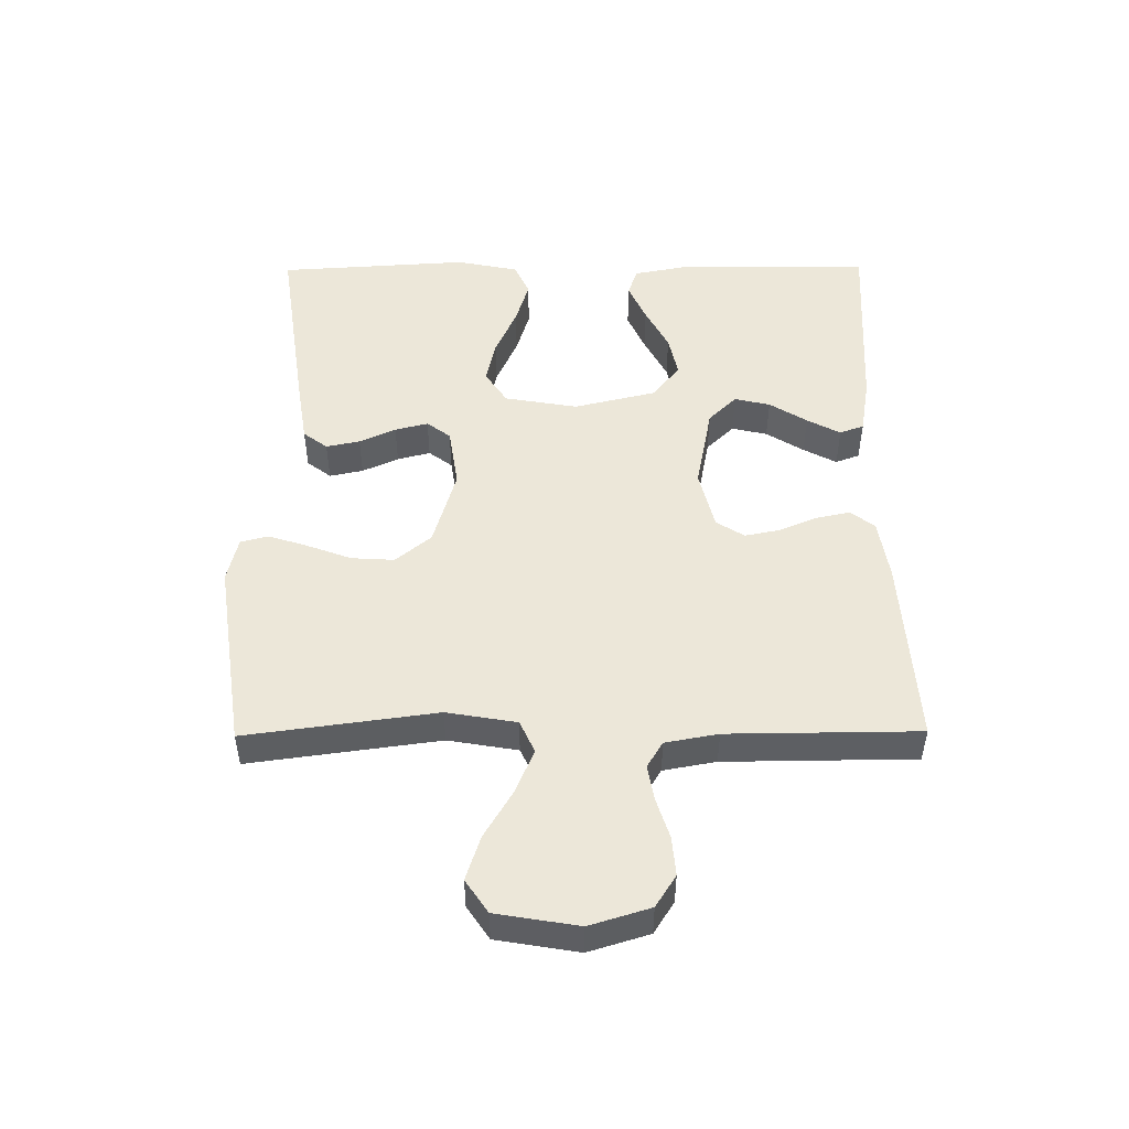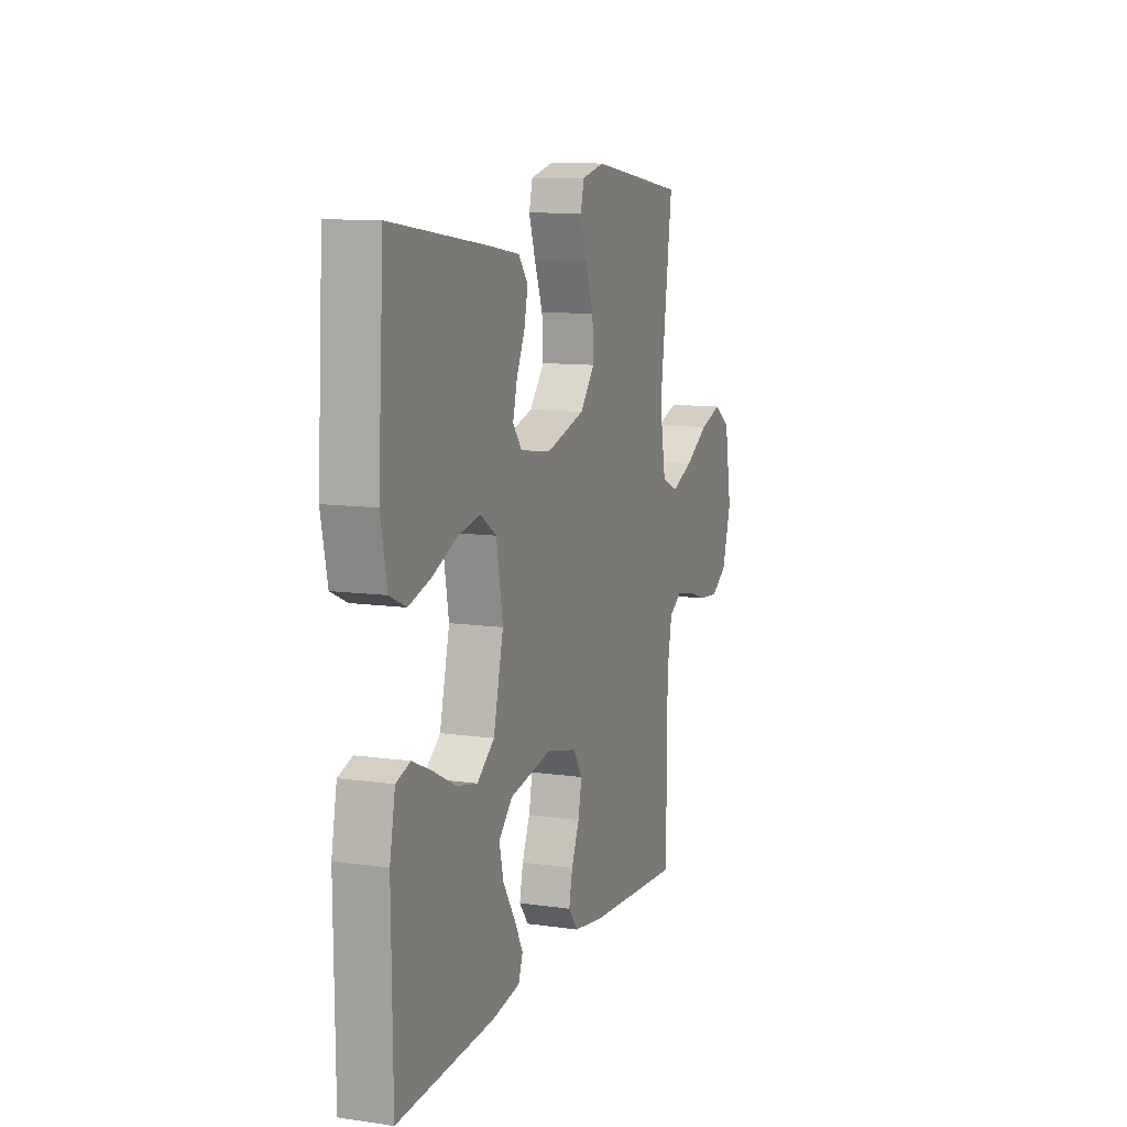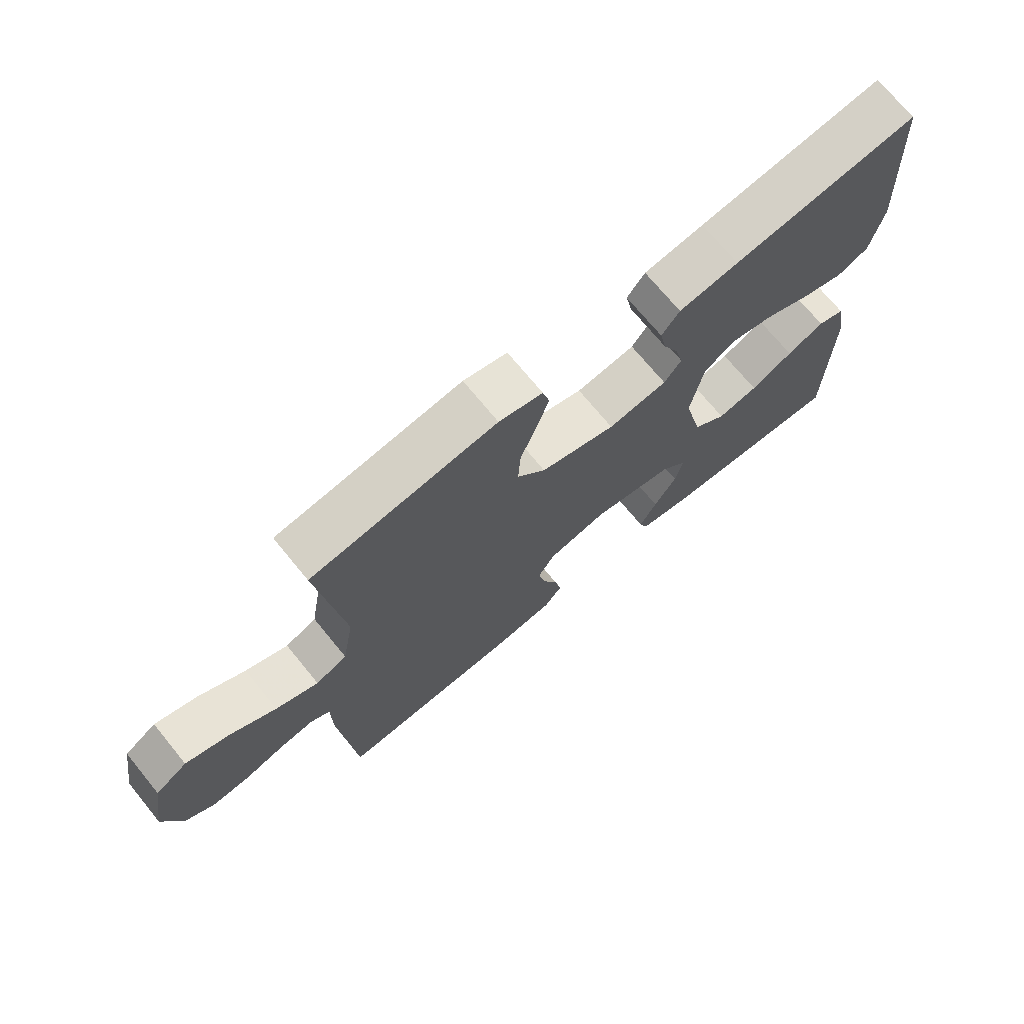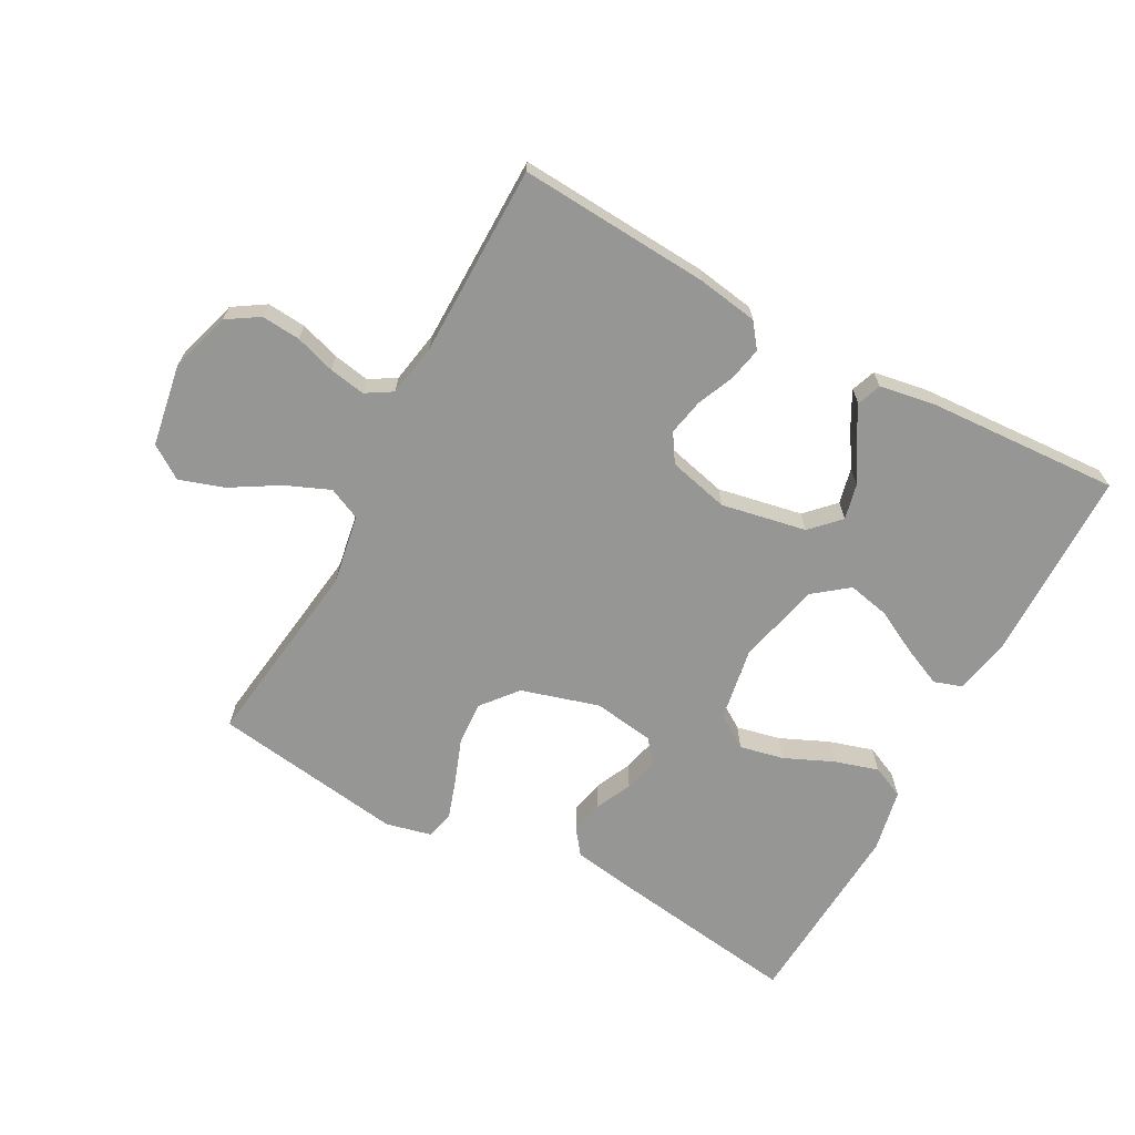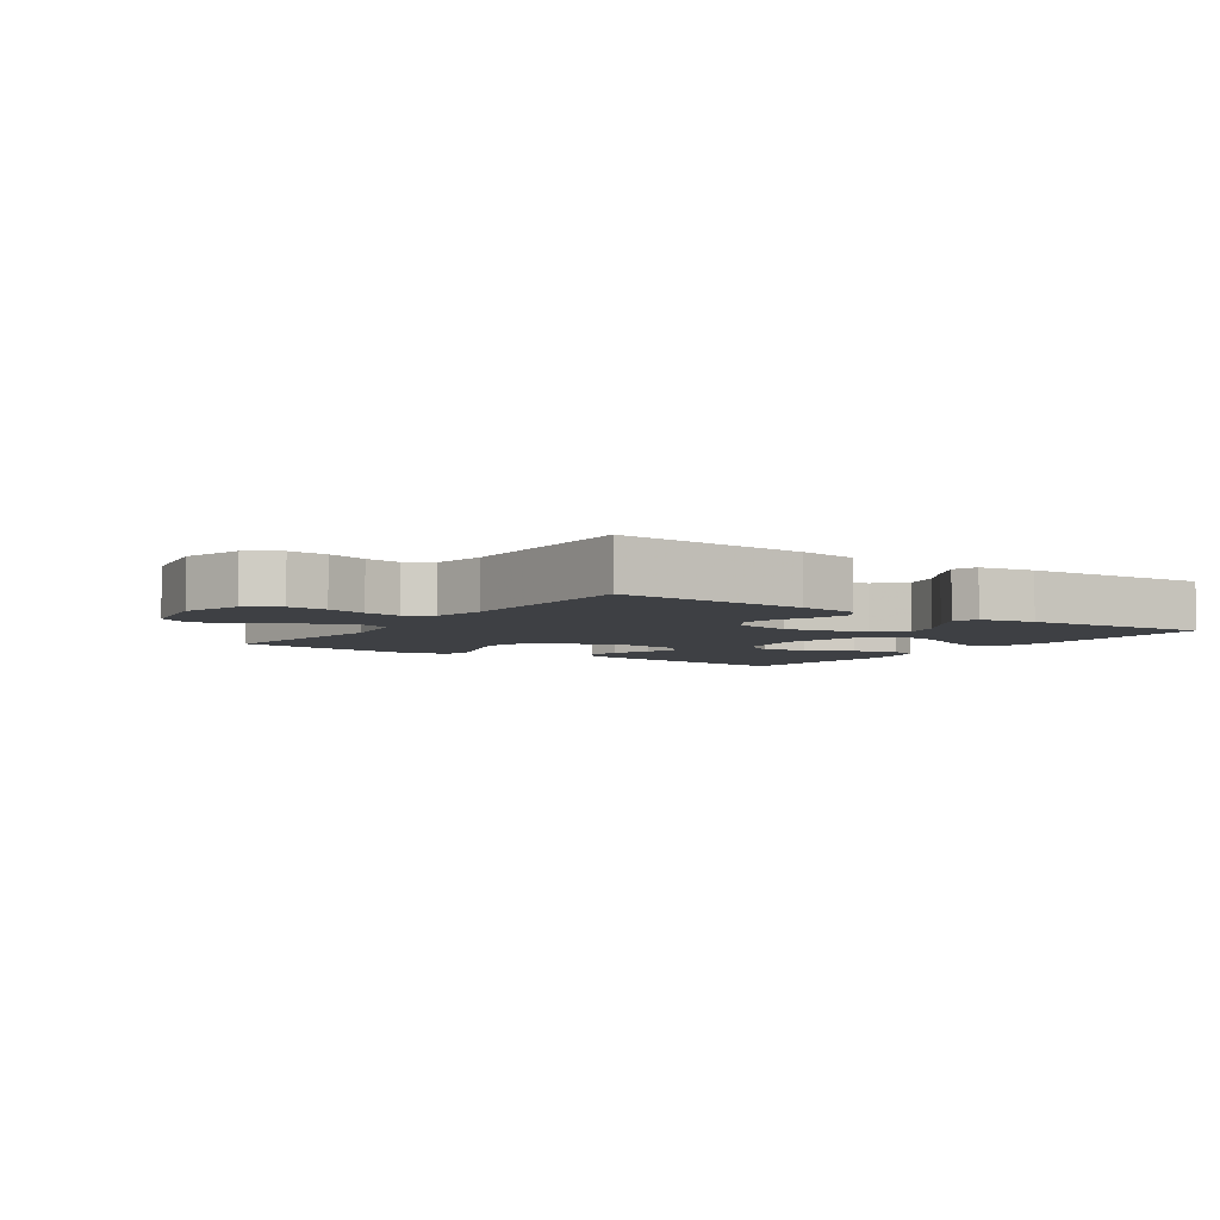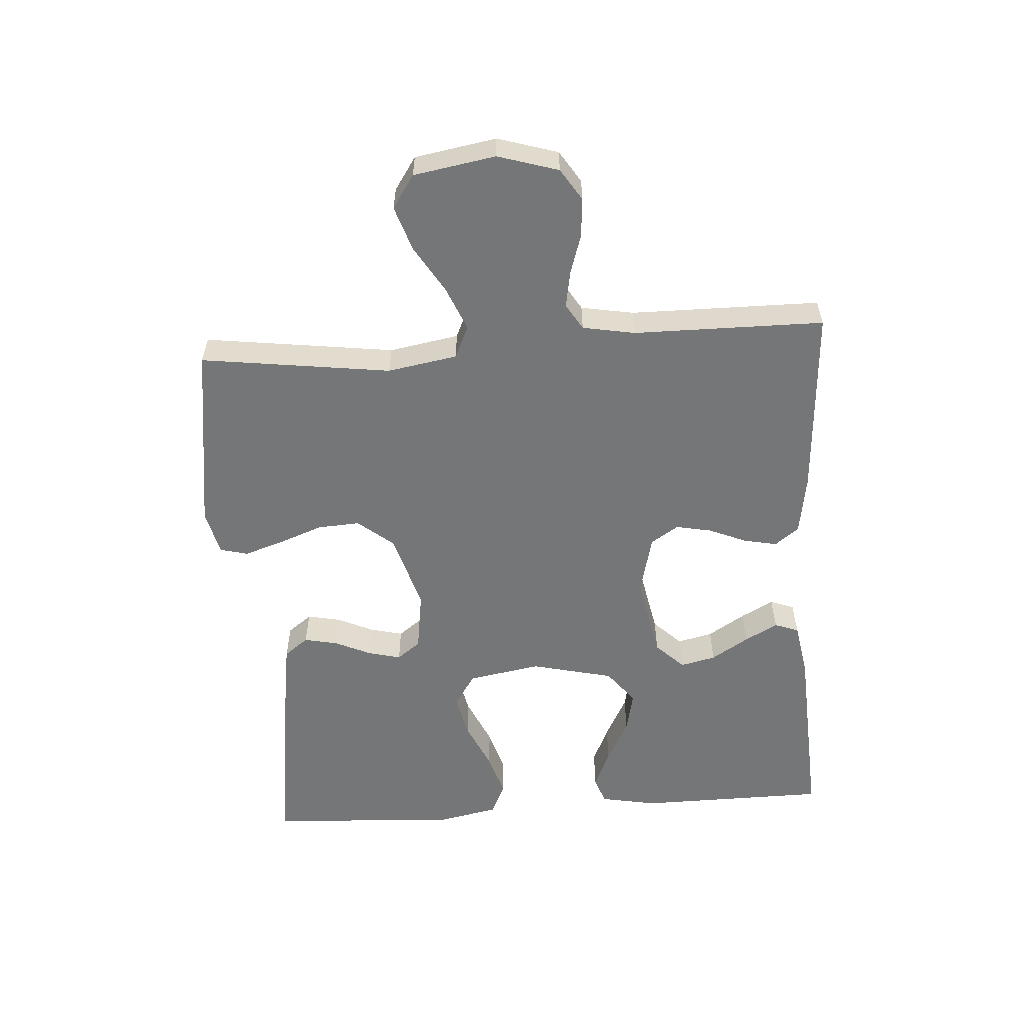
<metadata>
{"format":"obj","ext":"obj","renderer":"f3d","projection":"perspective","resolution":1024,"background":"white","views":[{"elev":49.7,"azim":89.5,"up":"+Y"},{"elev":10.5,"azim":-70.1,"up":"+Z"},{"elev":71.4,"azim":140.7,"up":"+Z"},{"elev":-67.7,"azim":151.5,"up":"+Y"},{"elev":-4.9,"azim":145.8,"up":"+Y"},{"elev":-56.7,"azim":93.9,"up":"+Y"}]}
</metadata>
<code>
v -0.5 0.07 0.5
v -0.2 0.07 0.458
v -0.103 0.07 0.443
v -0.074 0.07 0.405
v -0.085 0.07 0.352
v -0.111 0.07 0.295
v -0.124 0.07 0.243
v -0.096 0.07 0.206
v 0 0.07 0.192
v 0.122 0.07 0.228
v 0.168 0.07 0.284
v 0.164 0.07 0.351
v 0.138 0.07 0.421
v 0.118 0.07 0.482
v 0.129 0.07 0.526
v 0.2 0.07 0.543
v 0.5 0.07 0.5
v 0.46 0.07 0.2
v 0.479 0.07 0.09
v 0.53 0.07 0.067
v 0.599 0.07 0.096
v 0.674 0.07 0.141
v 0.744 0.07 0.164
v 0.796 0.07 0.129
v 0.818 0.07 0
v 0.789 0.07 -0.095
v 0.739 0.07 -0.127
v 0.678 0.07 -0.122
v 0.615 0.07 -0.102
v 0.558 0.07 -0.092
v 0.517 0.07 -0.117
v 0.502 0.07 -0.2
v 0.5 0.07 -0.5
v 0.2 0.07 -0.481
v 0.105 0.07 -0.466
v 0.076 0.07 -0.428
v 0.087 0.07 -0.375
v 0.112 0.07 -0.316
v 0.123 0.07 -0.26
v 0.095 0.07 -0.216
v 0 0.07 -0.193
v -0.133 0.07 -0.219
v -0.176 0.07 -0.263
v -0.163 0.07 -0.319
v -0.126 0.07 -0.378
v -0.098 0.07 -0.43
v -0.112 0.07 -0.468
v -0.2 0.07 -0.483
v -0.5 0.07 -0.5
v -0.503 0.07 -0.2
v -0.486 0.07 -0.11
v -0.442 0.07 -0.095
v -0.381 0.07 -0.122
v -0.312 0.07 -0.158
v -0.246 0.07 -0.172
v -0.192 0.07 -0.13
v -0.161 0.07 0
v -0.181 0.07 0.115
v -0.233 0.07 0.149
v -0.302 0.07 0.134
v -0.378 0.07 0.1
v -0.447 0.07 0.079
v -0.498 0.07 0.102
v -0.518 0.07 0.2
v -0.5 0 0.5
v -0.2 0 0.458
v -0.103 0 0.443
v -0.074 0 0.405
v -0.085 0 0.352
v -0.111 0 0.295
v -0.124 0 0.243
v -0.096 0 0.206
v 0 0 0.192
v 0.122 0 0.228
v 0.168 0 0.284
v 0.164 0 0.351
v 0.138 0 0.421
v 0.118 0 0.482
v 0.129 0 0.526
v 0.2 0 0.543
v 0.5 0 0.5
v 0.46 0 0.2
v 0.479 0 0.09
v 0.53 0 0.067
v 0.599 0 0.096
v 0.674 0 0.141
v 0.744 0 0.164
v 0.796 0 0.129
v 0.818 0 0
v 0.789 0 -0.095
v 0.739 0 -0.127
v 0.678 0 -0.122
v 0.615 0 -0.102
v 0.558 0 -0.092
v 0.517 0 -0.117
v 0.502 0 -0.2
v 0.5 0 -0.5
v 0.2 0 -0.481
v 0.105 0 -0.466
v 0.076 0 -0.428
v 0.087 0 -0.375
v 0.112 0 -0.316
v 0.123 0 -0.26
v 0.095 0 -0.216
v 0 0 -0.193
v -0.133 0 -0.219
v -0.176 0 -0.263
v -0.163 0 -0.319
v -0.126 0 -0.378
v -0.098 0 -0.43
v -0.112 0 -0.468
v -0.2 0 -0.483
v -0.5 0 -0.5
v -0.503 0 -0.2
v -0.486 0 -0.11
v -0.442 0 -0.095
v -0.381 0 -0.122
v -0.312 0 -0.158
v -0.246 0 -0.172
v -0.192 0 -0.13
v -0.161 0 0
v -0.181 0 0.115
v -0.233 0 0.149
v -0.302 0 0.134
v -0.378 0 0.1
v -0.447 0 0.079
v -0.498 0 0.102
v -0.518 0 0.2
f 60 61 62 63
f 59 60 63 64
f 51 52 53 54
f 49 50 51 54
f 49 54 55
f 48 49 55 56
f 44 45 46 47
f 44 47 48
f 43 44 48
f 35 36 37 38
f 35 38 39
f 32 33 34 35
f 31 32 35 39
f 30 31 39 40
f 26 27 28 29
f 26 29 30
f 25 26 30
f 21 22 23 24
f 20 21 24 25
f 15 16 17 18
f 15 18 19
f 12 13 14 15
f 12 15 19
f 11 12 19
f 10 11 19
f 9 10 19 20
f 3 4 5 6
f 3 6 7
f 2 3 7
f 59 64 1 2
f 58 59 2 7
f 57 58 7 8
f 43 48 56 57
f 42 43 57 8
f 41 42 8 9
f 40 41 9 20
f 20 25 30 40
f 127 126 125 124
f 128 127 124 123
f 118 117 116 115
f 118 115 114 113
f 119 118 113
f 120 119 113 112
f 111 110 109 108
f 112 111 108
f 112 108 107
f 102 101 100 99
f 103 102 99
f 99 98 97 96
f 103 99 96 95
f 104 103 95 94
f 93 92 91 90
f 94 93 90
f 94 90 89
f 88 87 86 85
f 89 88 85 84
f 82 81 80 79
f 83 82 79
f 79 78 77 76
f 83 79 76
f 83 76 75
f 83 75 74
f 84 83 74 73
f 70 69 68 67
f 71 70 67
f 71 67 66
f 66 65 128 123
f 71 66 123 122
f 72 71 122 121
f 121 120 112 107
f 72 121 107 106
f 73 72 106 105
f 84 73 105 104
f 104 94 89 84
f 1 65 66 2
f 2 66 67 3
f 3 67 68 4
f 4 68 69 5
f 5 69 70 6
f 6 70 71 7
f 7 71 72 8
f 8 72 73 9
f 9 73 74 10
f 10 74 75 11
f 11 75 76 12
f 12 76 77 13
f 13 77 78 14
f 14 78 79 15
f 15 79 80 16
f 16 80 81 17
f 17 81 82 18
f 18 82 83 19
f 19 83 84 20
f 20 84 85 21
f 21 85 86 22
f 22 86 87 23
f 23 87 88 24
f 24 88 89 25
f 25 89 90 26
f 26 90 91 27
f 27 91 92 28
f 28 92 93 29
f 29 93 94 30
f 30 94 95 31
f 31 95 96 32
f 32 96 97 33
f 33 97 98 34
f 34 98 99 35
f 35 99 100 36
f 36 100 101 37
f 37 101 102 38
f 38 102 103 39
f 39 103 104 40
f 40 104 105 41
f 41 105 106 42
f 42 106 107 43
f 43 107 108 44
f 44 108 109 45
f 45 109 110 46
f 46 110 111 47
f 47 111 112 48
f 48 112 113 49
f 49 113 114 50
f 50 114 115 51
f 51 115 116 52
f 52 116 117 53
f 53 117 118 54
f 54 118 119 55
f 55 119 120 56
f 56 120 121 57
f 57 121 122 58
f 58 122 123 59
f 59 123 124 60
f 60 124 125 61
f 61 125 126 62
f 62 126 127 63
f 63 127 128 64
f 64 128 65 1

</code>
